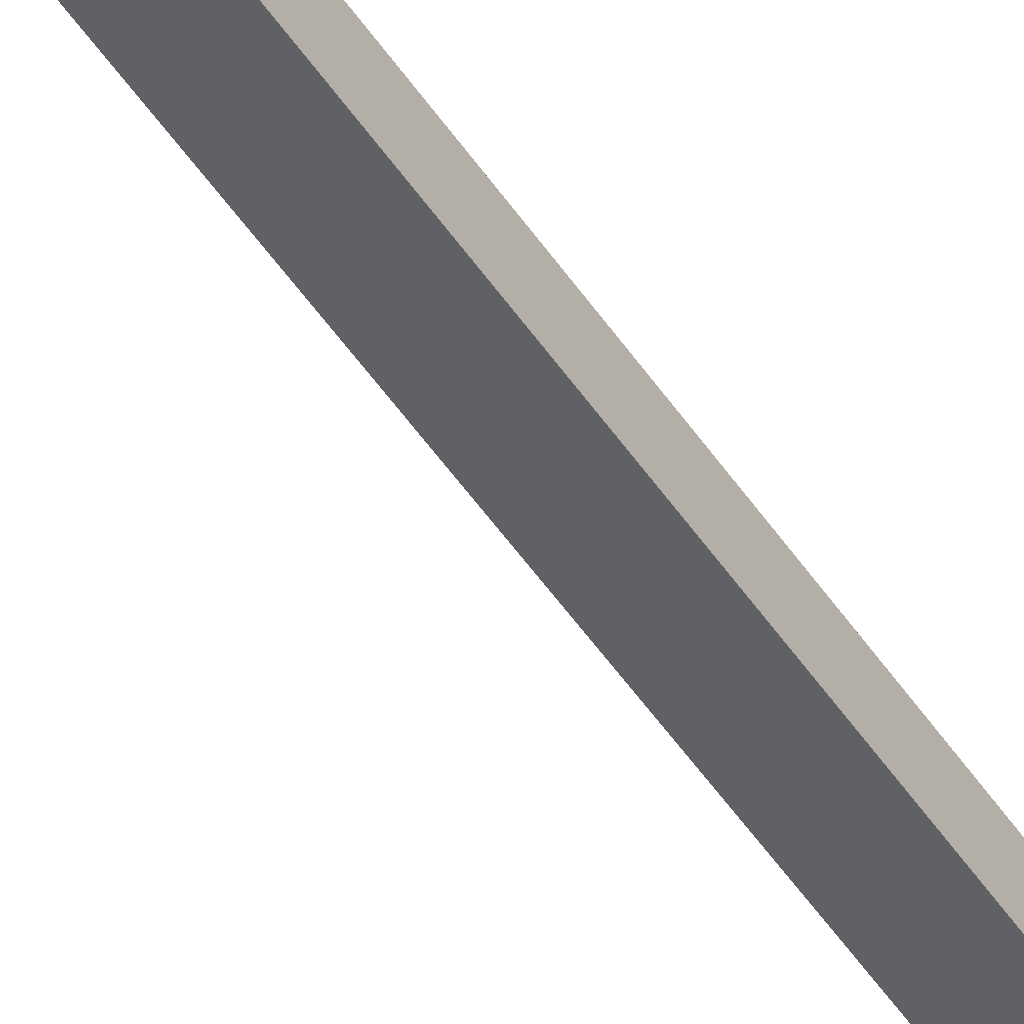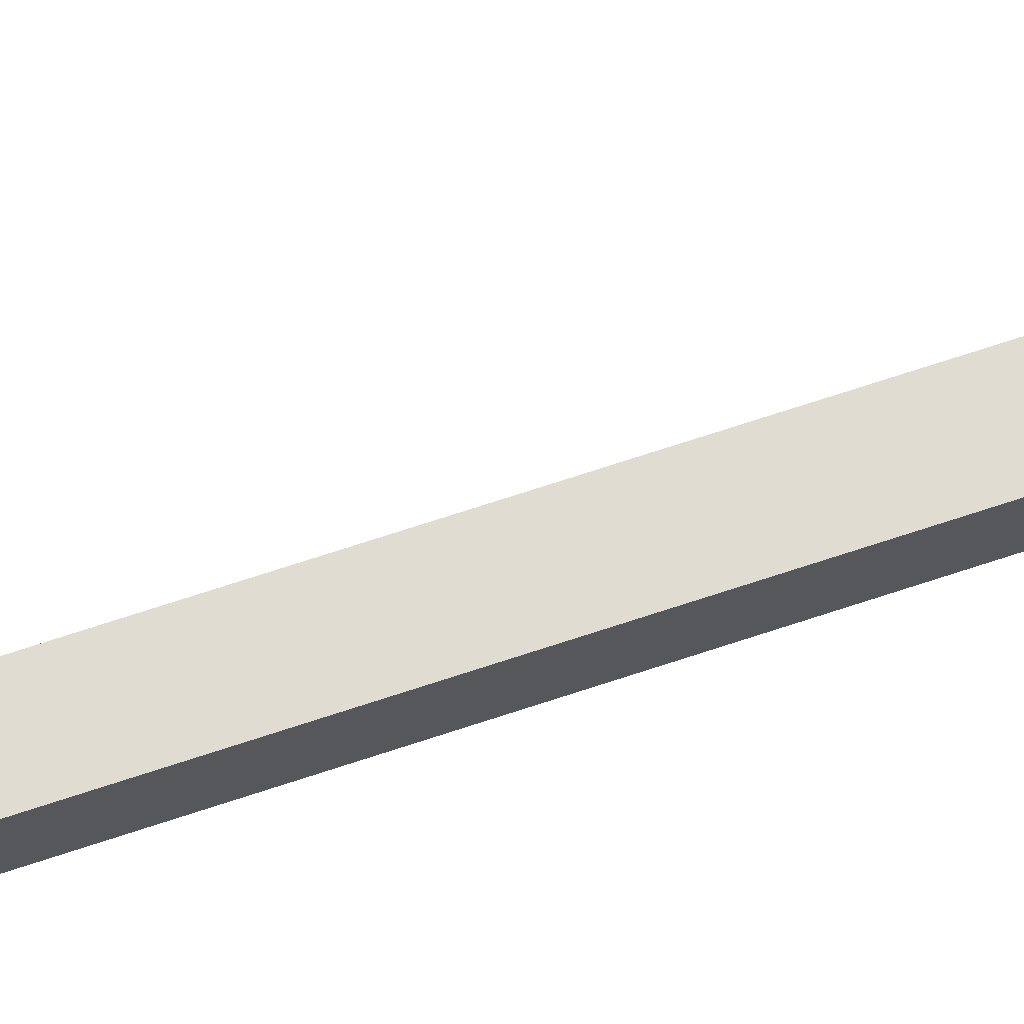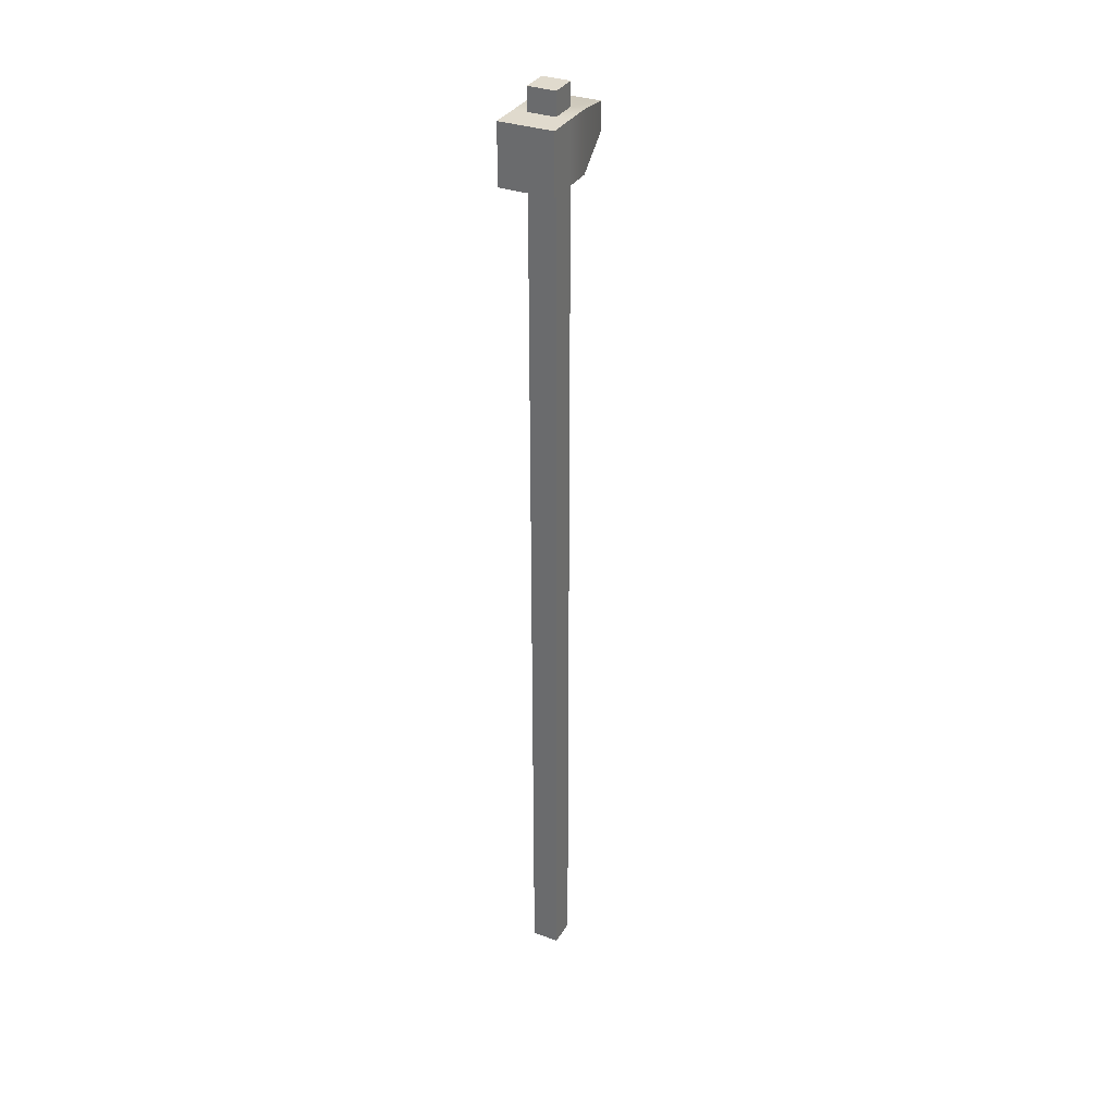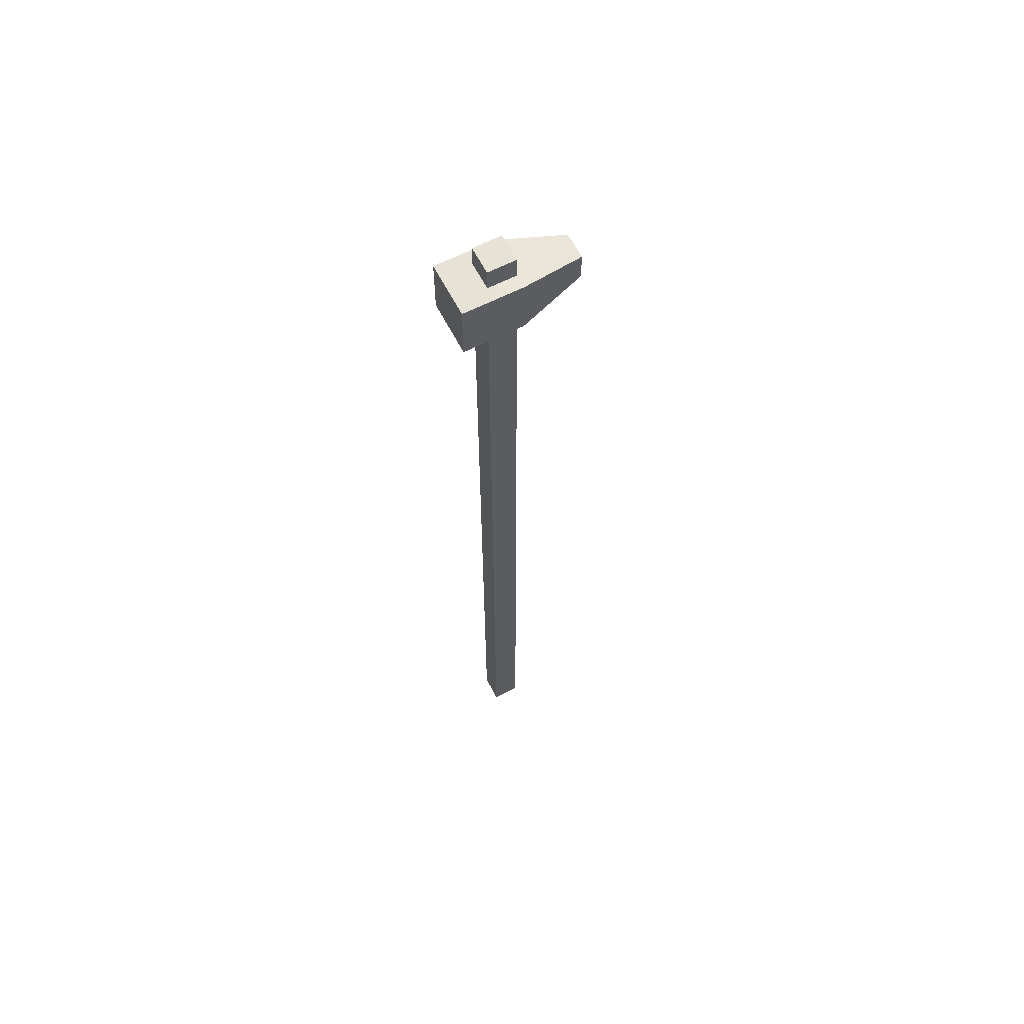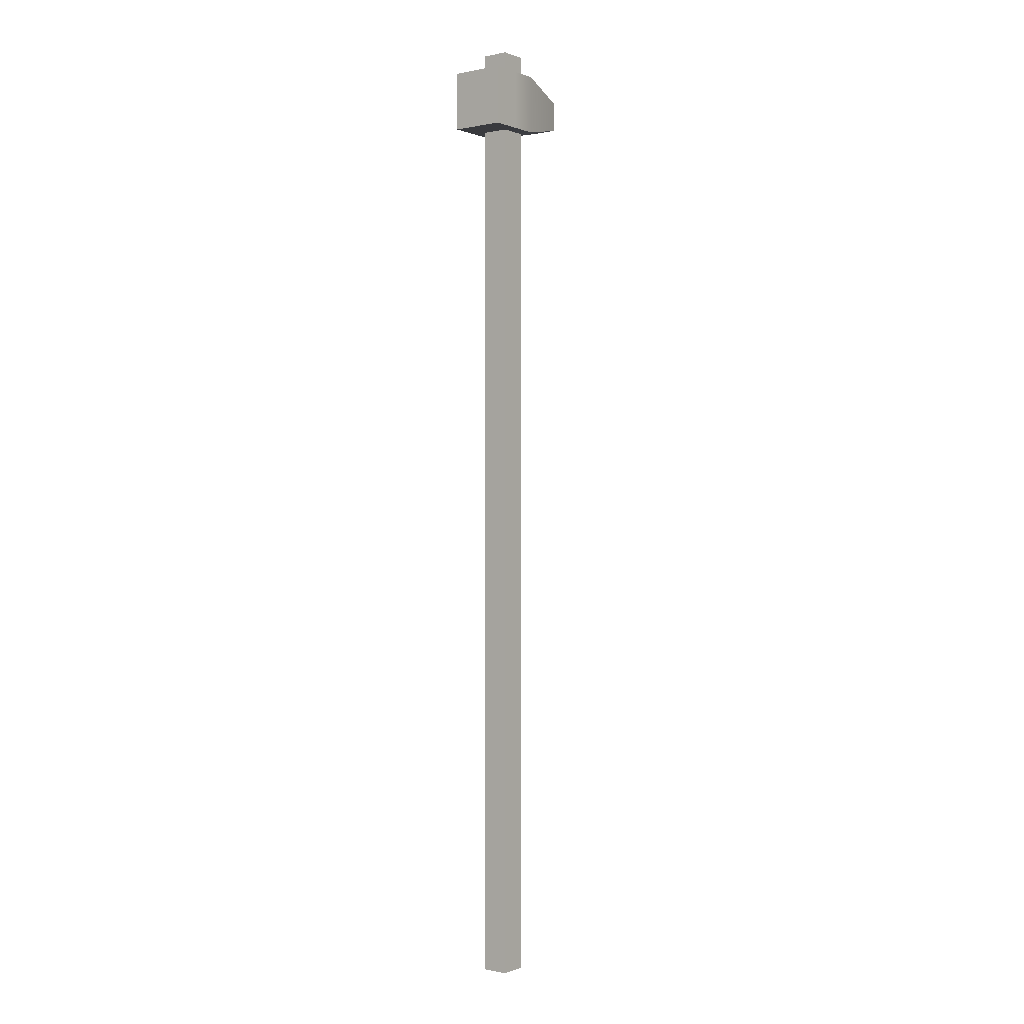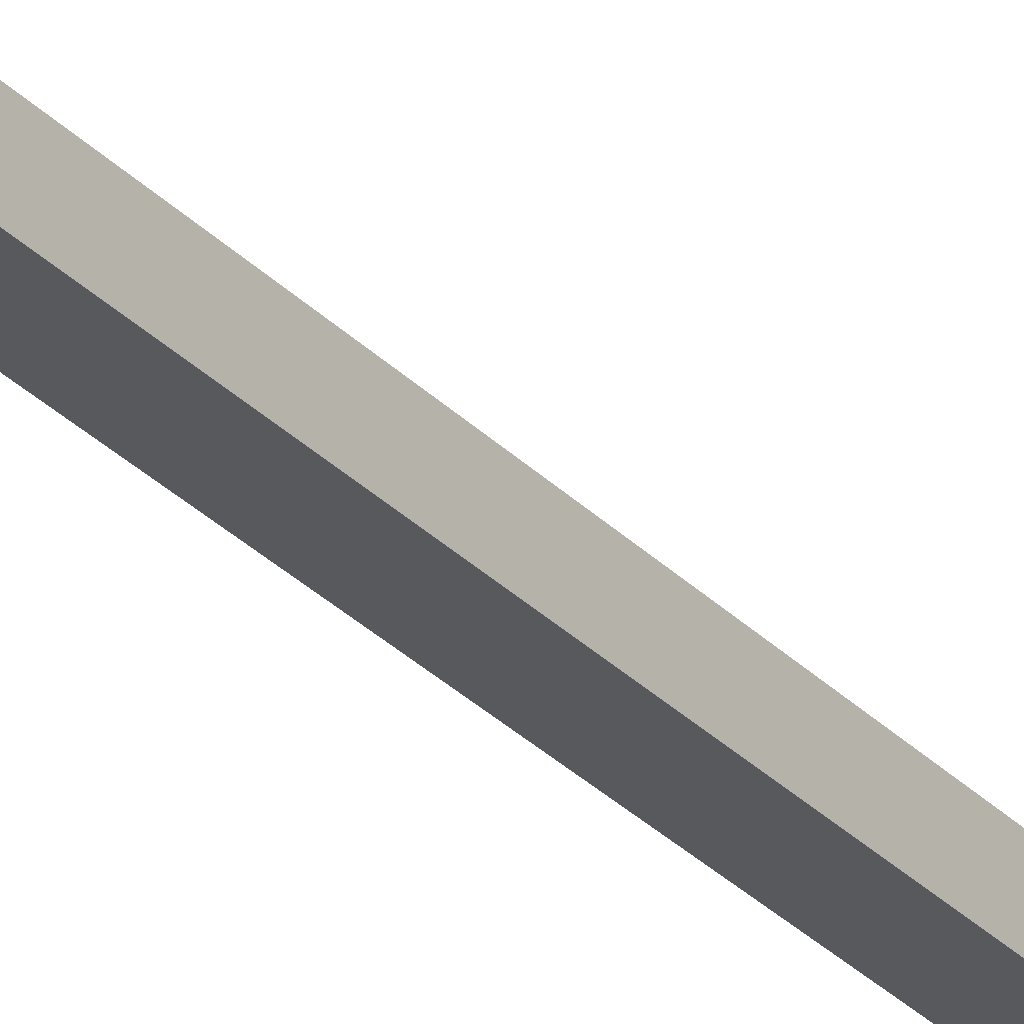
<metadata>
{"format":"obj","ext":"obj","renderer":"f3d","projection":"perspective","resolution":1024,"background":"white","views":[{"elev":-49.8,"azim":32.4,"up":"+Z"},{"elev":69.2,"azim":71.5,"up":"+Z"},{"elev":33.1,"azim":116.2,"up":"+Y"},{"elev":63.1,"azim":152.7,"up":"+Y"},{"elev":-0.5,"azim":127.0,"up":"+Y"},{"elev":-29.1,"azim":-146.1,"up":"+Z"}]}
</metadata>
<code>
v -0.4034 0 0.3949
v 0.4034 0 0.3949
v -0.4034 27.97 0.3949
v 0.4034 27.97 0.3949
v -0.4034 27.97 -0.3949
v 0.4034 27.97 -0.3949
v -0.4034 0 -0.3949
v 0.4034 0 -0.3949
v 0.4034 27.32 0.3949
v -0.4034 27.32 0.3949
v -0.4034 27.32 -0.3949
v 0.4034 27.32 -0.3949
v 0.4034 25.62 0.3949
v -0.4034 25.62 0.3949
v -0.4034 25.62 -0.3949
v 0.4034 25.62 -0.3949
v -2.207 26.05 0.1878
v -2.207 26.05 -0.1878
v -2.207 26.89 0.1878
v -2.207 26.89 -0.1878
v 1.275 25.62 -0.3949
v 1.275 25.62 0.3949
v 1.275 27.32 -0.3949
v 1.275 27.32 0.3949
v 0.4034 25.62 0.7753
v -0.4034 25.62 0.7753
v 0.4034 27.32 0.7753
v -0.4034 27.32 0.7753
v -2.207 26.89 0.3687
v -2.207 26.05 0.3687
v 1.275 25.62 0.7753
v 1.275 27.32 0.7753
v -0.4034 27.32 -0.7753
v 0.4034 27.32 -0.7753
v 0.4034 25.62 -0.7753
v -0.4034 25.62 -0.7753
v -2.207 26.05 -0.3687
v -2.207 26.89 -0.3687
v 1.275 27.32 -0.7753
v 1.275 25.62 -0.7753
f 1 2 14
f 14 2 13
f 3 4 5
f 5 4 6
f 15 16 7
f 7 16 8
f 7 8 1
f 1 8 2
f 2 8 13
f 13 8 16
f 7 1 15
f 15 1 14
f 10 9 3
f 3 9 4
f 11 10 5
f 5 10 3
f 5 6 11
f 11 6 12
f 9 12 4
f 4 12 6
f 26 25 28
f 28 25 27
f 18 17 20
f 20 17 19
f 33 34 36
f 36 34 35
f 22 21 24
f 24 21 23
f 15 14 18
f 18 14 17
f 26 28 30
f 30 28 29
f 10 11 19
f 19 11 20
f 33 36 38
f 38 36 37
f 13 16 22
f 22 16 21
f 35 34 40
f 40 34 39
f 12 9 23
f 23 9 24
f 27 25 32
f 32 25 31
f 14 13 26
f 26 13 25
f 9 10 27
f 27 10 28
f 19 29 10
f 10 29 28
f 19 17 29
f 29 17 30
f 17 14 30
f 30 14 26
f 13 22 25
f 25 22 31
f 22 24 31
f 31 24 32
f 24 9 32
f 32 9 27
f 11 12 33
f 33 12 34
f 16 15 35
f 35 15 36
f 18 37 15
f 15 37 36
f 18 20 37
f 37 20 38
f 20 11 38
f 38 11 33
f 12 23 34
f 34 23 39
f 23 21 39
f 39 21 40
f 21 16 40
f 40 16 35
v -0.4034 0 0.3949
v 0.4034 0 0.3949
v -0.4034 27.97 0.3949
v 0.4034 27.97 0.3949
v -0.4034 27.97 -0.3949
v 0.4034 27.97 -0.3949
v -0.4034 0 -0.3949
v 0.4034 0 -0.3949
v 0.4034 27.32 0.3949
v -0.4034 27.32 0.3949
v -0.4034 27.32 -0.3949
v 0.4034 27.32 -0.3949
v 0.4034 25.62 0.3949
v -0.4034 25.62 0.3949
v -0.4034 25.62 -0.3949
v 0.4034 25.62 -0.3949
v -2.207 26.05 0.1878
v -2.207 26.05 -0.1878
v -2.207 26.89 0.1878
v -2.207 26.89 -0.1878
v 1.275 25.62 -0.3949
v 1.275 25.62 0.3949
v 1.275 27.32 -0.3949
v 1.275 27.32 0.3949
v 0.4034 25.62 0.7753
v -0.4034 25.62 0.7753
v 0.4034 27.32 0.7753
v -0.4034 27.32 0.7753
v -2.207 26.89 0.3687
v -2.207 26.05 0.3687
v 1.275 25.62 0.7753
v 1.275 27.32 0.7753
v -0.4034 27.32 -0.7753
v 0.4034 27.32 -0.7753
v 0.4034 25.62 -0.7753
v -0.4034 25.62 -0.7753
v -2.207 26.05 -0.3687
v -2.207 26.89 -0.3687
v 1.275 27.32 -0.7753
v 1.275 25.62 -0.7753
f 41 42 54
f 54 42 53
f 43 44 45
f 45 44 46
f 55 56 47
f 47 56 48
f 47 48 41
f 41 48 42
f 42 48 53
f 53 48 56
f 47 41 55
f 55 41 54
f 50 49 43
f 43 49 44
f 51 50 45
f 45 50 43
f 45 46 51
f 51 46 52
f 49 52 44
f 44 52 46
f 66 65 68
f 68 65 67
f 58 57 60
f 60 57 59
f 73 74 76
f 76 74 75
f 62 61 64
f 64 61 63
f 55 54 58
f 58 54 57
f 66 68 70
f 70 68 69
f 50 51 59
f 59 51 60
f 73 76 78
f 78 76 77
f 53 56 62
f 62 56 61
f 75 74 80
f 80 74 79
f 52 49 63
f 63 49 64
f 67 65 72
f 72 65 71
f 54 53 66
f 66 53 65
f 49 50 67
f 67 50 68
f 59 69 50
f 50 69 68
f 59 57 69
f 69 57 70
f 57 54 70
f 70 54 66
f 53 62 65
f 65 62 71
f 62 64 71
f 71 64 72
f 64 49 72
f 72 49 67
f 51 52 73
f 73 52 74
f 56 55 75
f 75 55 76
f 58 77 55
f 55 77 76
f 58 60 77
f 77 60 78
f 60 51 78
f 78 51 73
f 52 63 74
f 74 63 79
f 63 61 79
f 79 61 80
f 61 56 80
f 80 56 75

</code>
